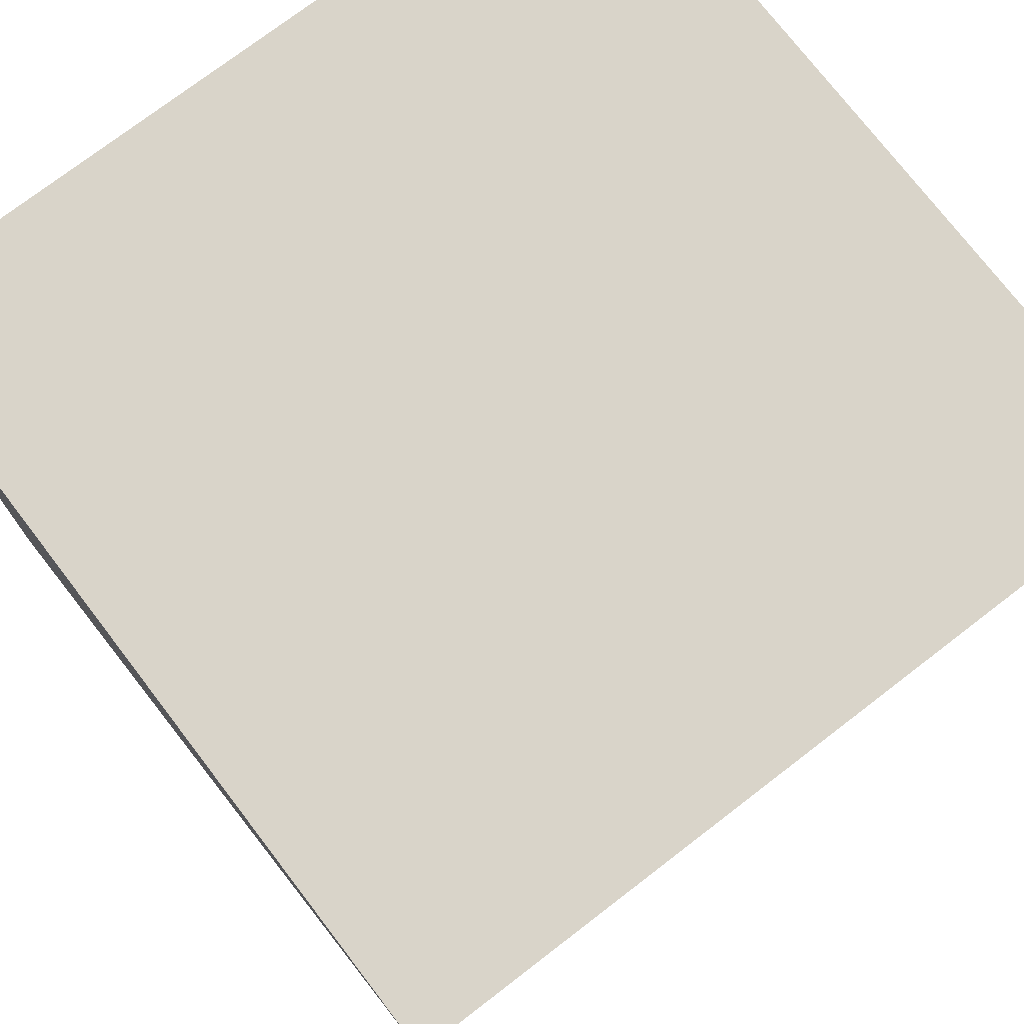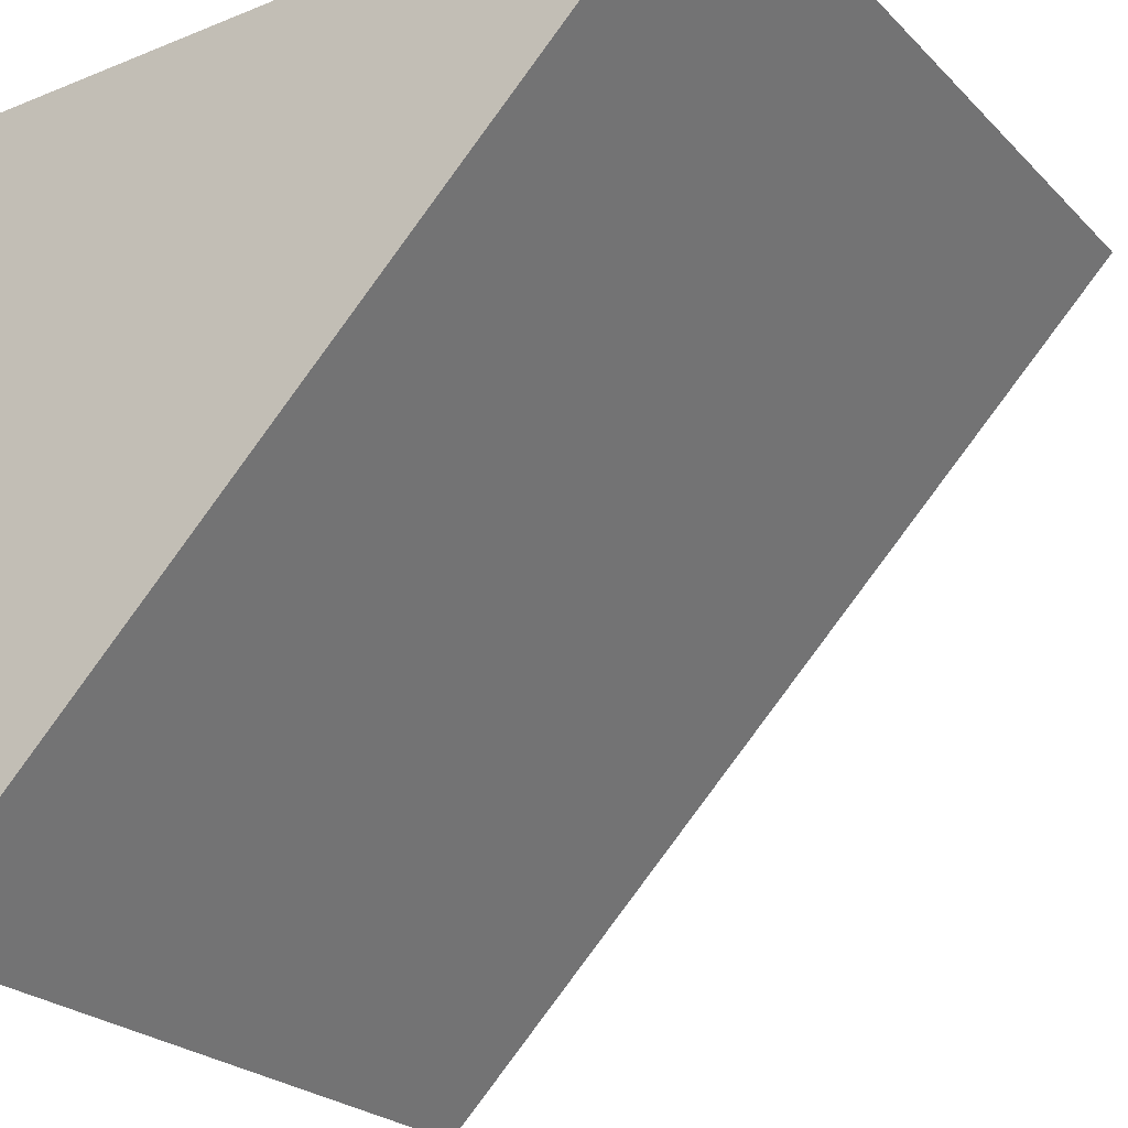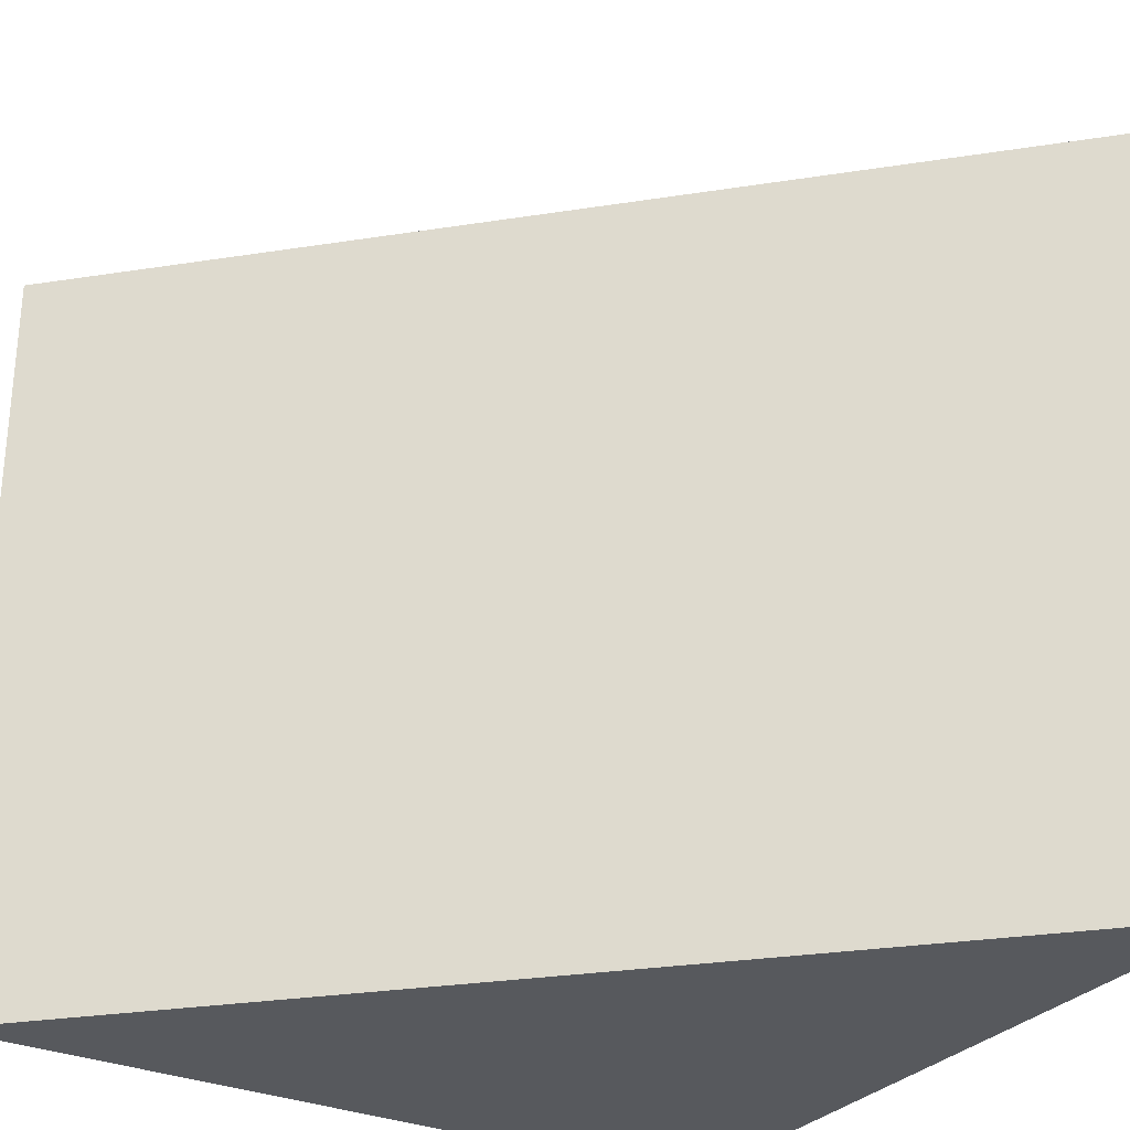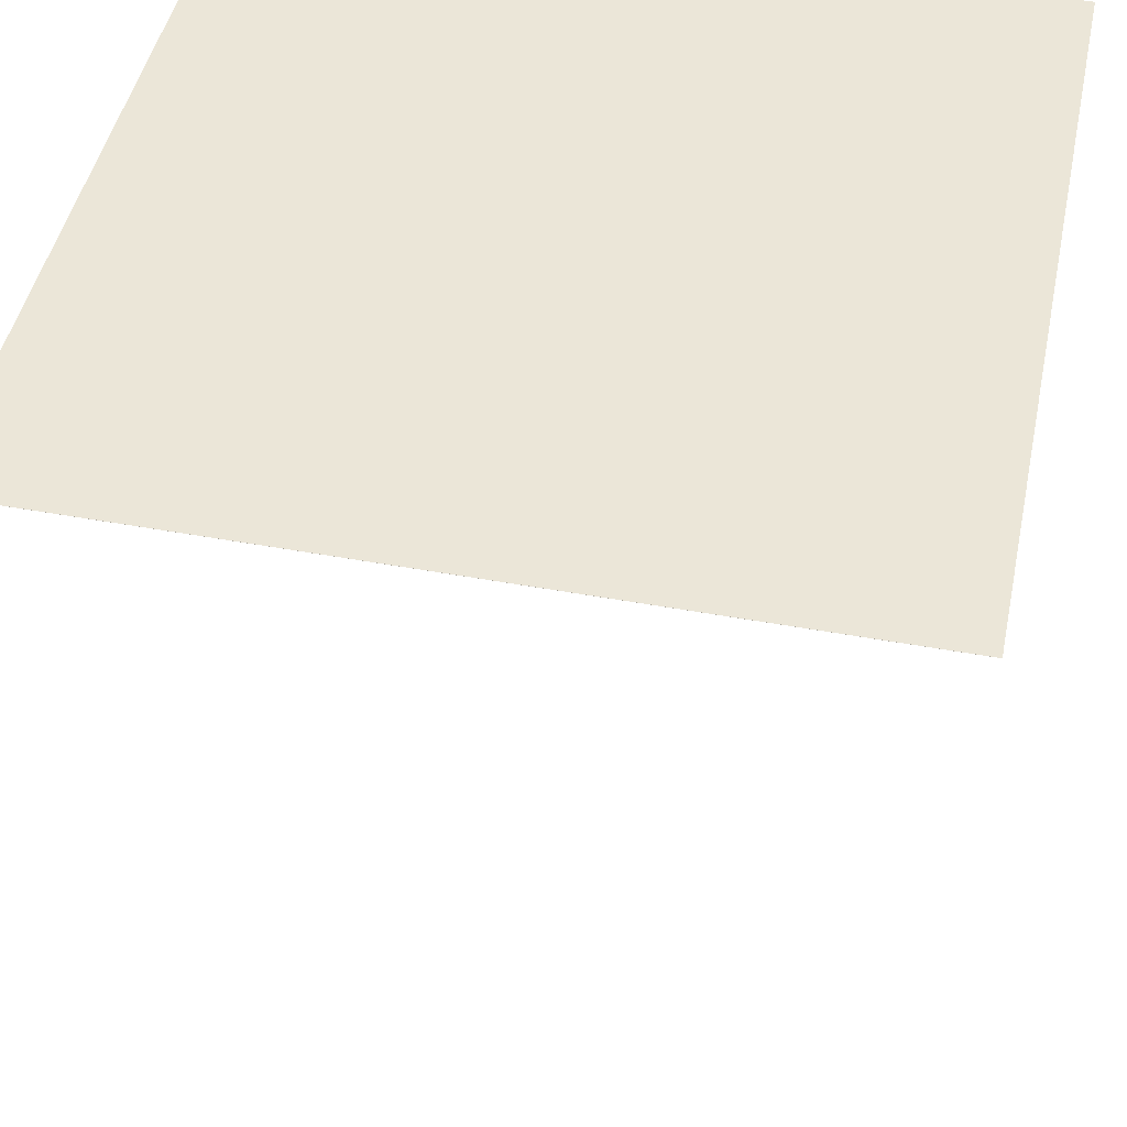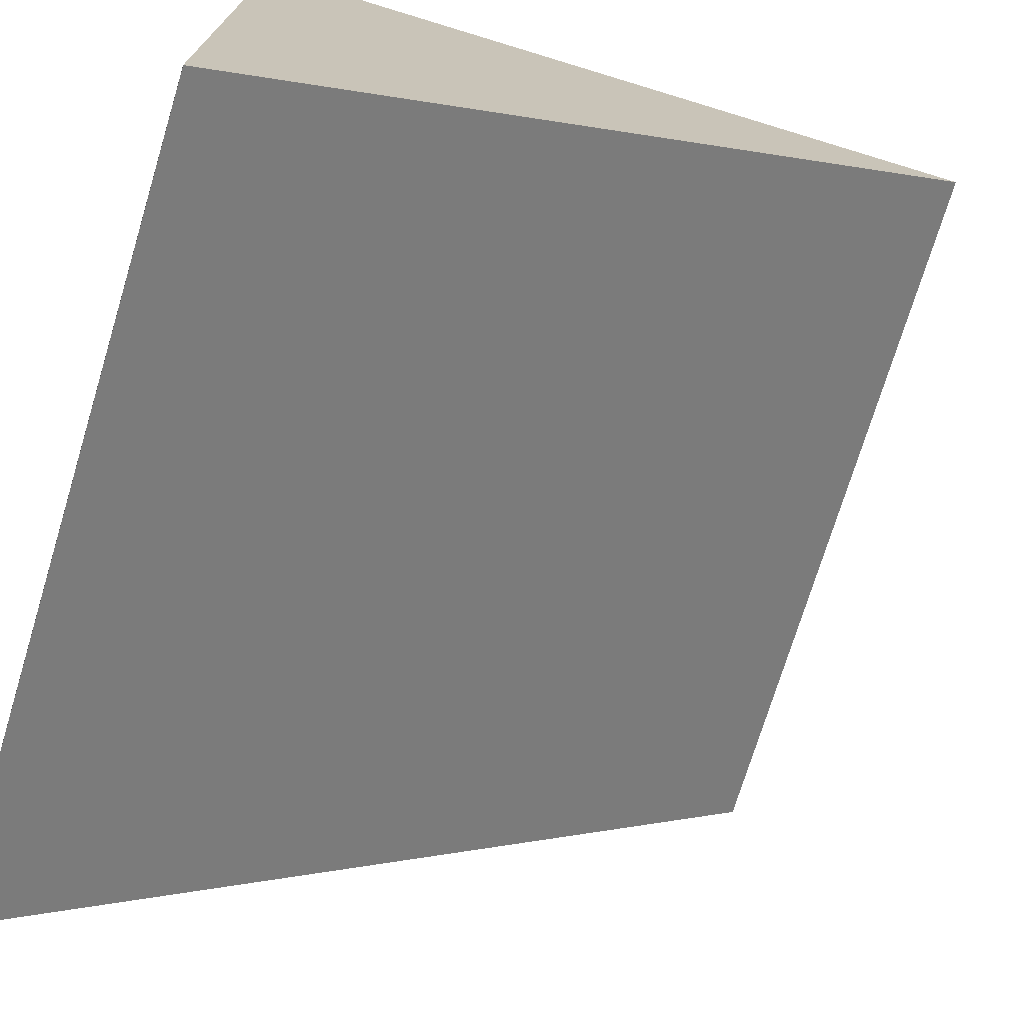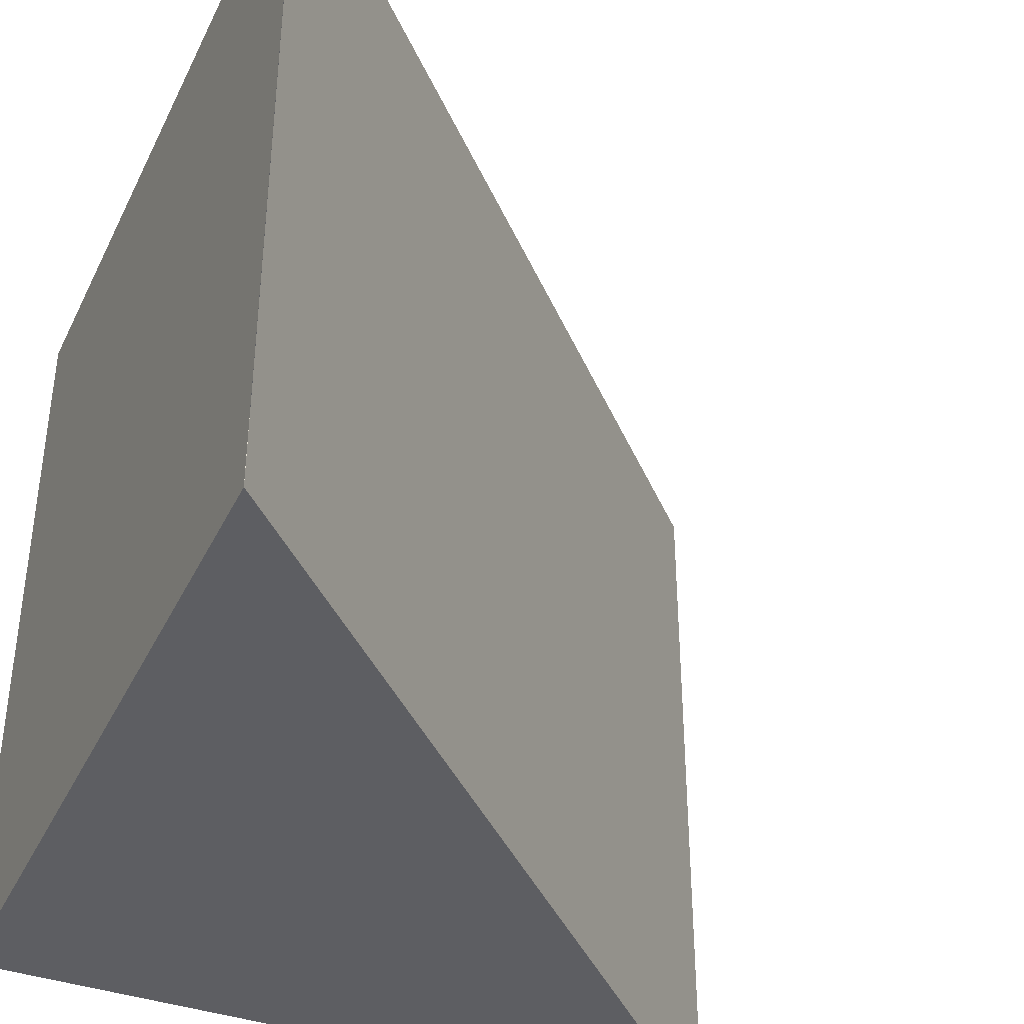
<metadata>
{"format":"obj","ext":"obj","renderer":"f3d","projection":"perspective","resolution":1024,"background":"white","views":[{"elev":74.9,"azim":-127.5,"up":"+Z"},{"elev":-24.7,"azim":-146.9,"up":"+Z"},{"elev":-29.7,"azim":-122.1,"up":"+Y"},{"elev":46.4,"azim":-78.2,"up":"+Z"},{"elev":-73.2,"azim":163.1,"up":"+Z"},{"elev":-38.8,"azim":156.1,"up":"+Y"}]}
</metadata>
<code>
o Cube_Cube.005
v 0.4999 0.5 -0.5
v 0.5 0.5 -0.5
v 0.5 -0.5 -0.5
v 0.4999 -0.5 -0.5
v -0.5 0.5 0.4999
v -0.5 0.5 0.5
v 0.5 0.5 0.5
v 0.5 -0.5 0.5
v -0.5 -0.5 0.5
v -0.5 -0.5 0.4999
f 5 6 7 2 1
f 2 7 8 3
f 4 3 8 9 10
f 7 6 9 8
f 1 4 10 5

</code>
